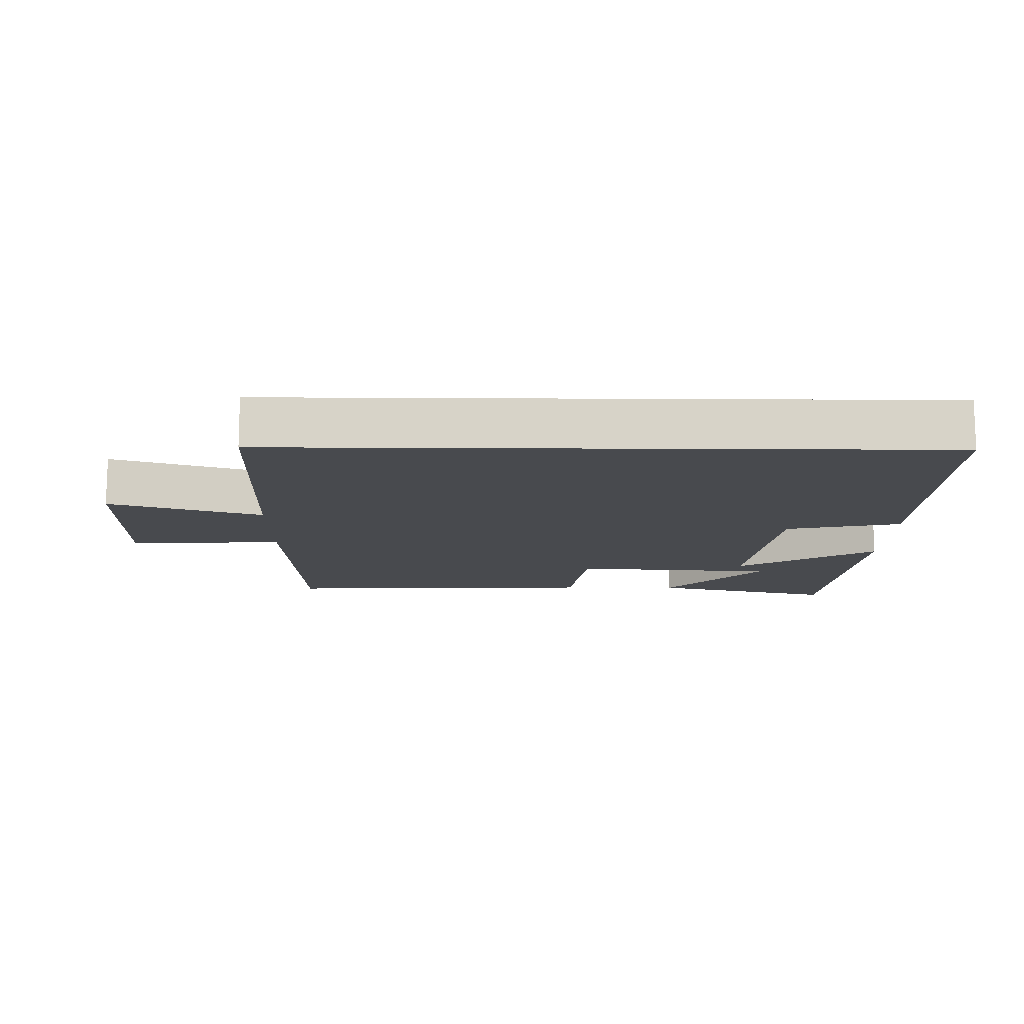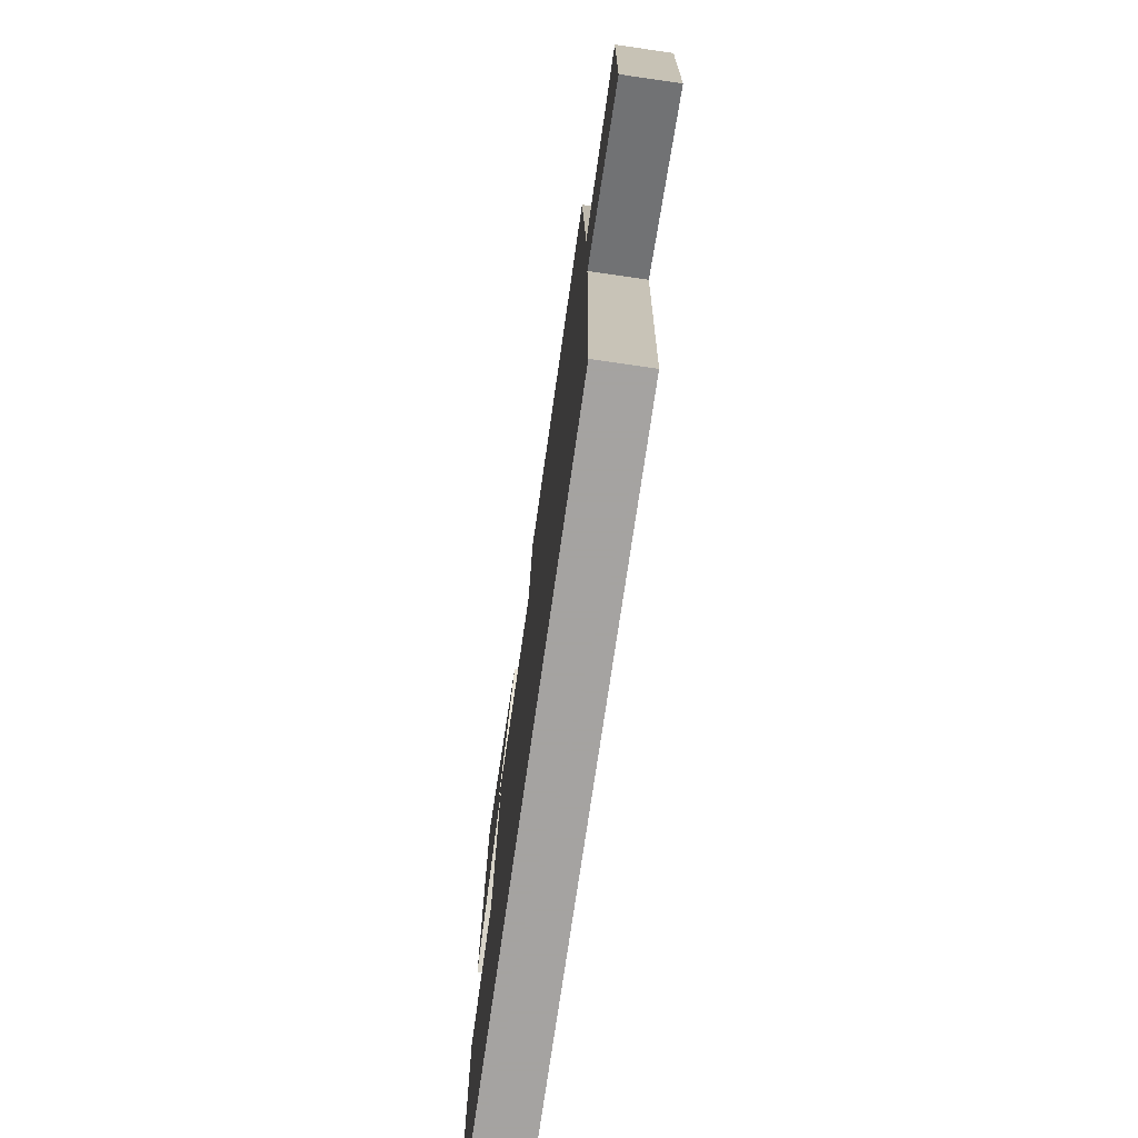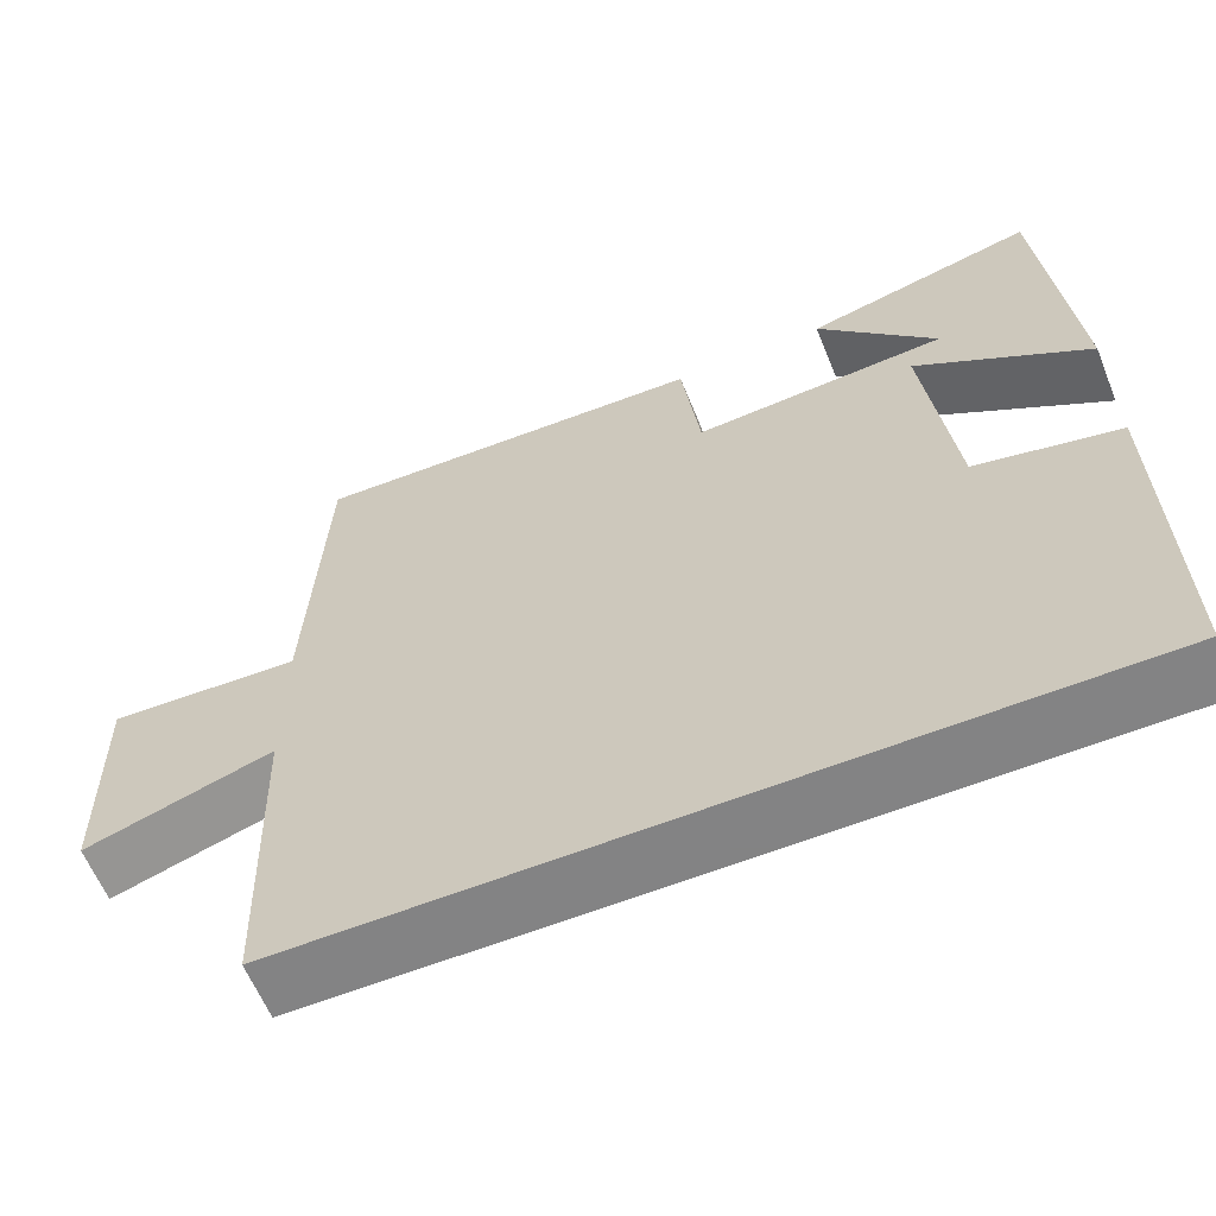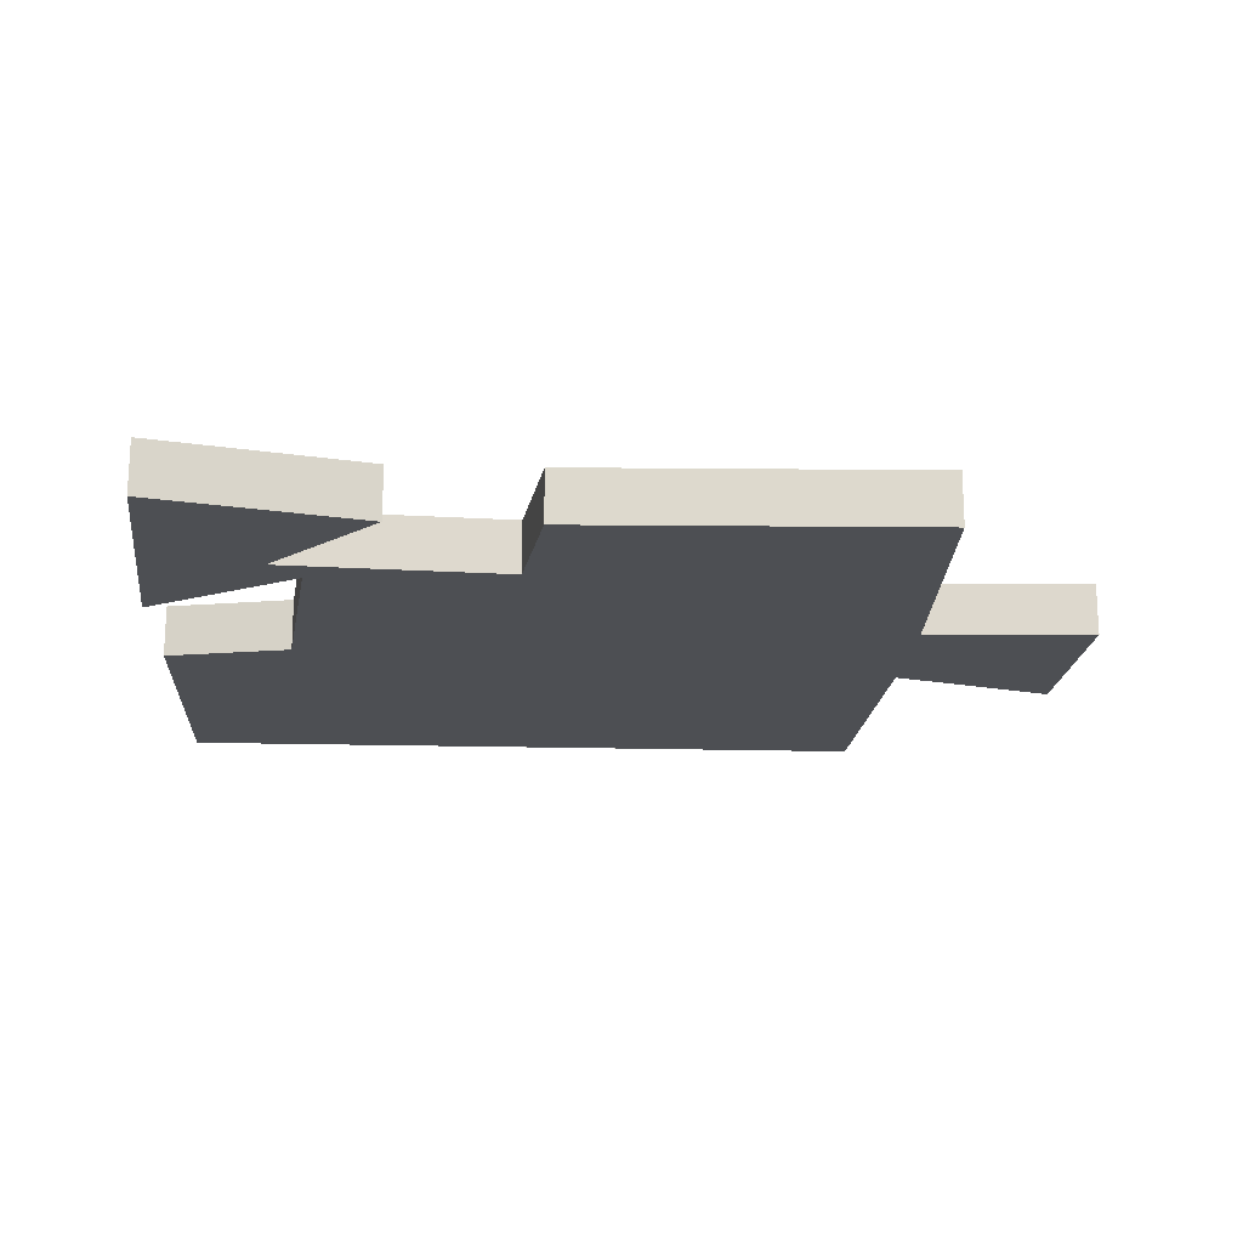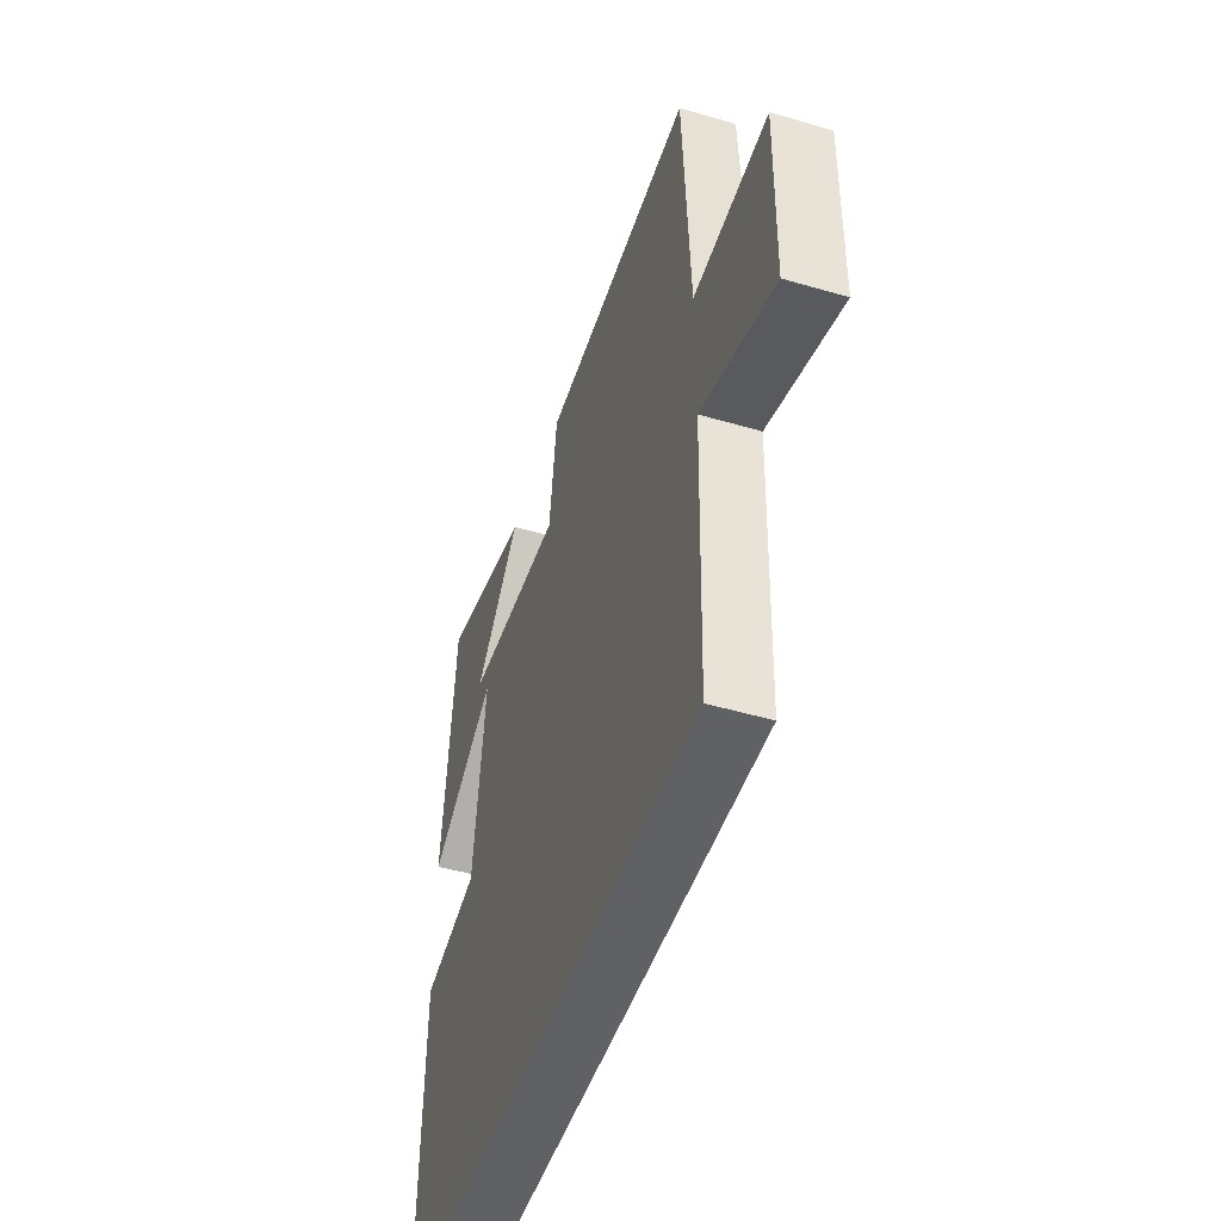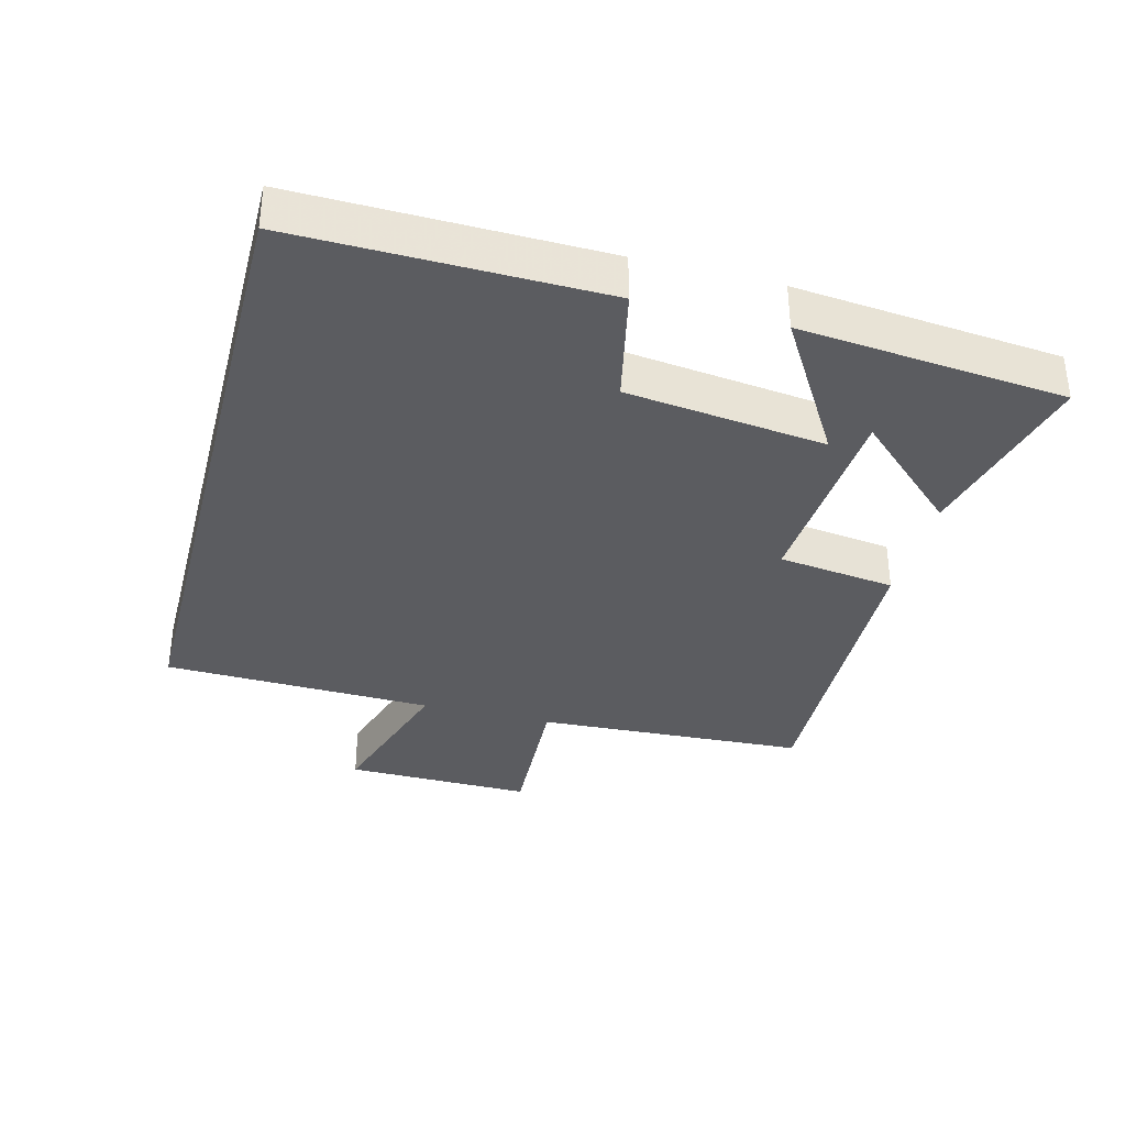
<metadata>
{"format":"obj","ext":"obj","renderer":"f3d","projection":"perspective","resolution":1024,"background":"white","views":[{"elev":-13.0,"azim":179.2,"up":"+Y"},{"elev":-73.1,"azim":81.8,"up":"+Z"},{"elev":-61.1,"azim":-158.0,"up":"+Z"},{"elev":-17.7,"azim":-3.1,"up":"+Y"},{"elev":-48.0,"azim":71.8,"up":"+Z"},{"elev":-35.3,"azim":-104.6,"up":"+Y"}]}
</metadata>
<code>
v 0.488 0.07 -0.5
v -0.508 0.07 -0.5
v -0.5 0.07 -0.042
v -0.326 0.07 -0.004
v -0.29 0.07 0.296
v -0.5 0.07 0.168
v -0.462 0.07 0.567
v -0.185 0.07 0.5
v -0.33 0.07 0.343
v -0.024 0.07 0.323
v -0.001 0.07 0.5
v 0.479 0.07 0.517
v 0.5 0.07 0.108
v 0.733 0.07 0.12
v 0.729 0.07 -0.164
v 0.5 0.07 -0.092
v 0.488 0 -0.5
v -0.508 0 -0.5
v -0.5 0 -0.042
v -0.326 0 -0.004
v -0.29 0 0.296
v -0.5 0 0.168
v -0.462 0 0.567
v -0.185 0 0.5
v -0.33 0 0.343
v -0.024 0 0.323
v -0.001 0 0.5
v 0.479 0 0.517
v 0.5 0 0.108
v 0.733 0 0.12
v 0.729 0 -0.164
v 0.5 0 -0.092
f 13 14 15 16
f 13 16 1
f 12 13 1
f 11 12 1
f 10 11 1
f 9 10 1
f 6 7 8 9
f 5 6 9
f 5 9 1
f 4 5 1
f 1 2 3 4
f 32 31 30 29
f 17 32 29
f 17 29 28
f 17 28 27
f 17 27 26
f 17 26 25
f 25 24 23 22
f 25 22 21
f 17 25 21
f 17 21 20
f 20 19 18 17
f 1 17 18 2
f 2 18 19 3
f 3 19 20 4
f 4 20 21 5
f 5 21 22 6
f 6 22 23 7
f 7 23 24 8
f 8 24 25 9
f 9 25 26 10
f 10 26 27 11
f 11 27 28 12
f 12 28 29 13
f 13 29 30 14
f 14 30 31 15
f 15 31 32 16
f 16 32 17 1

</code>
